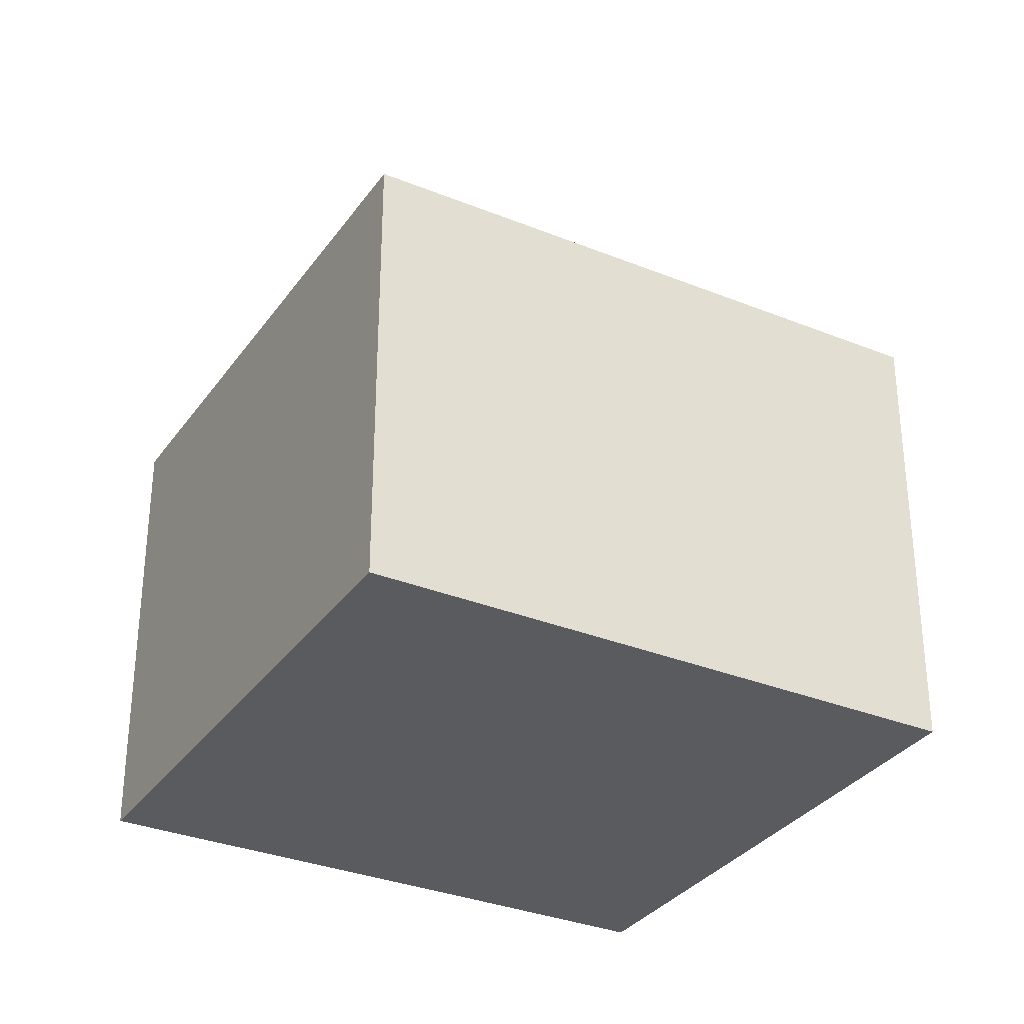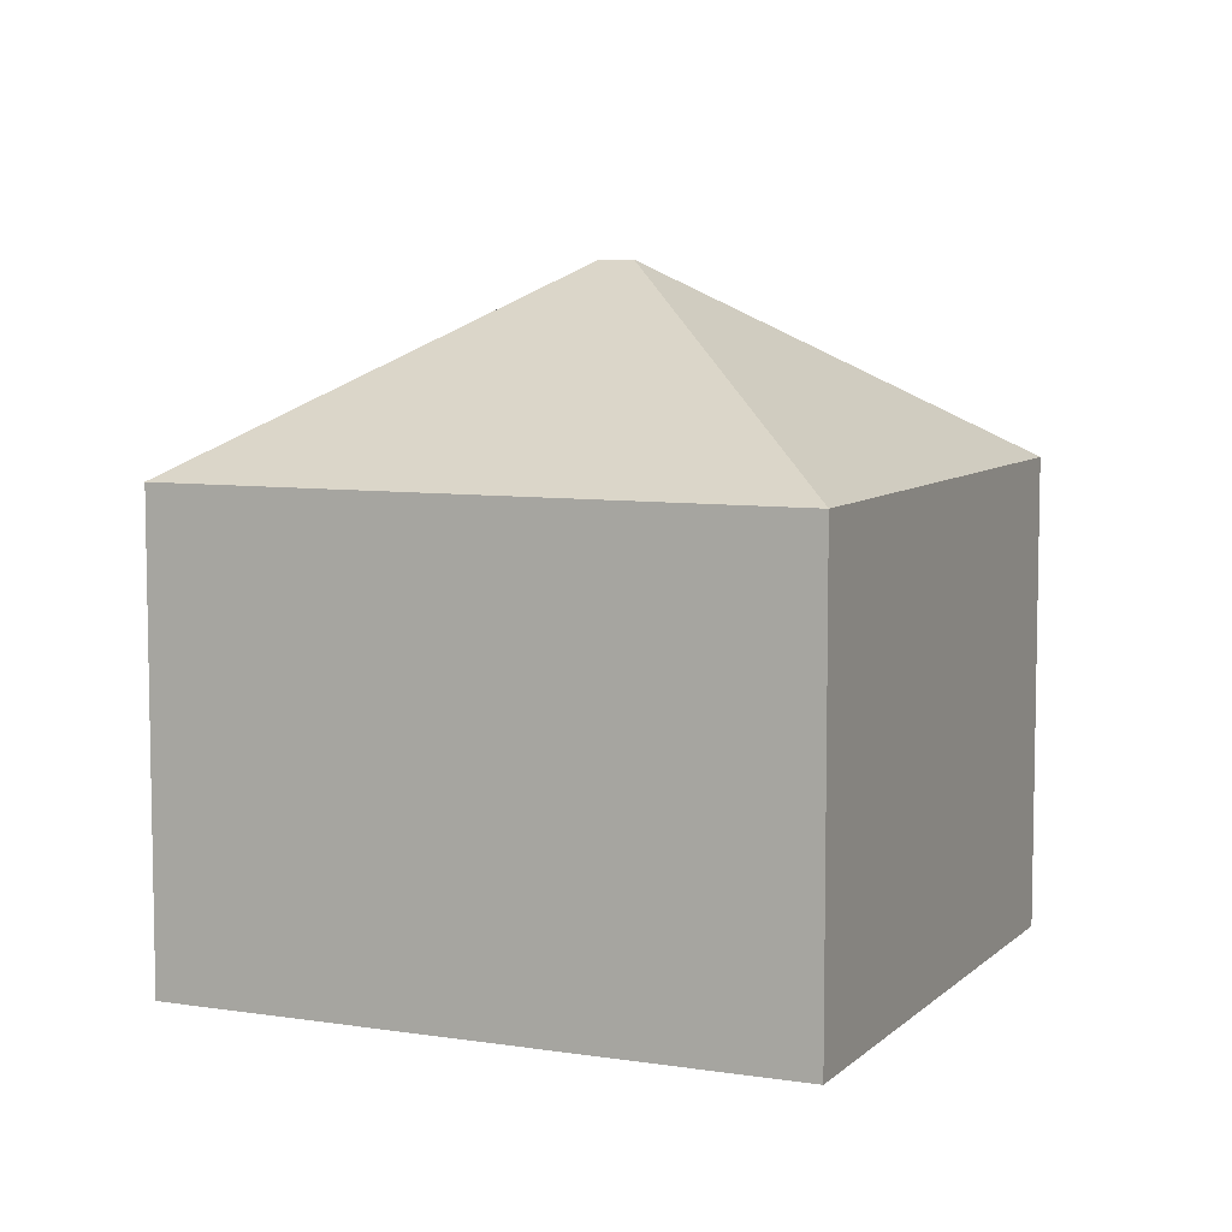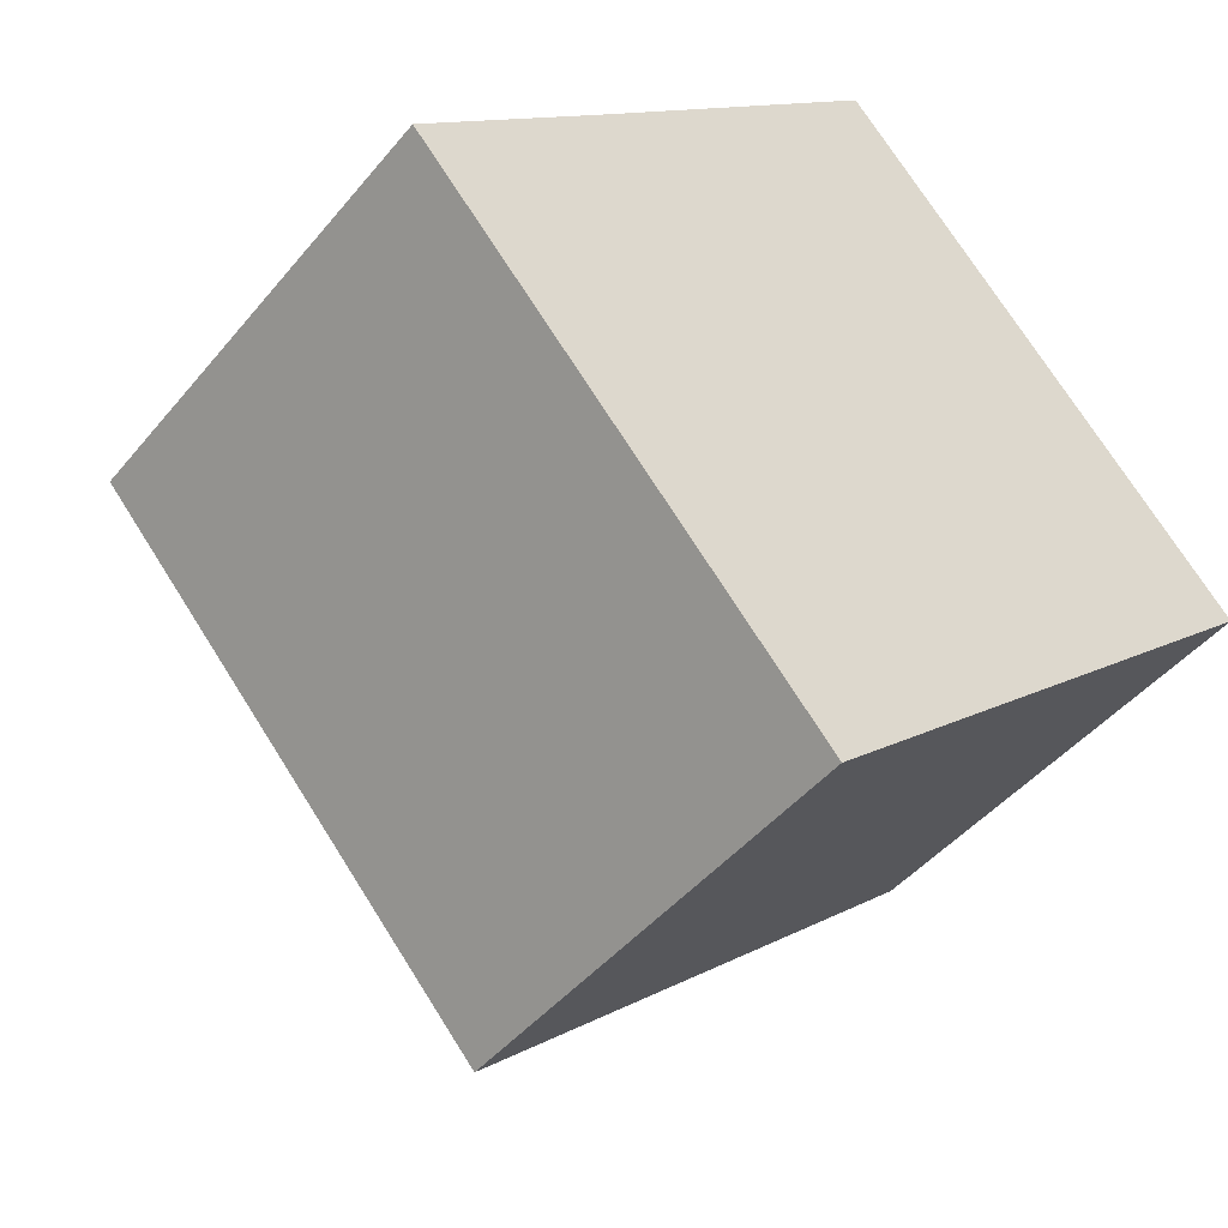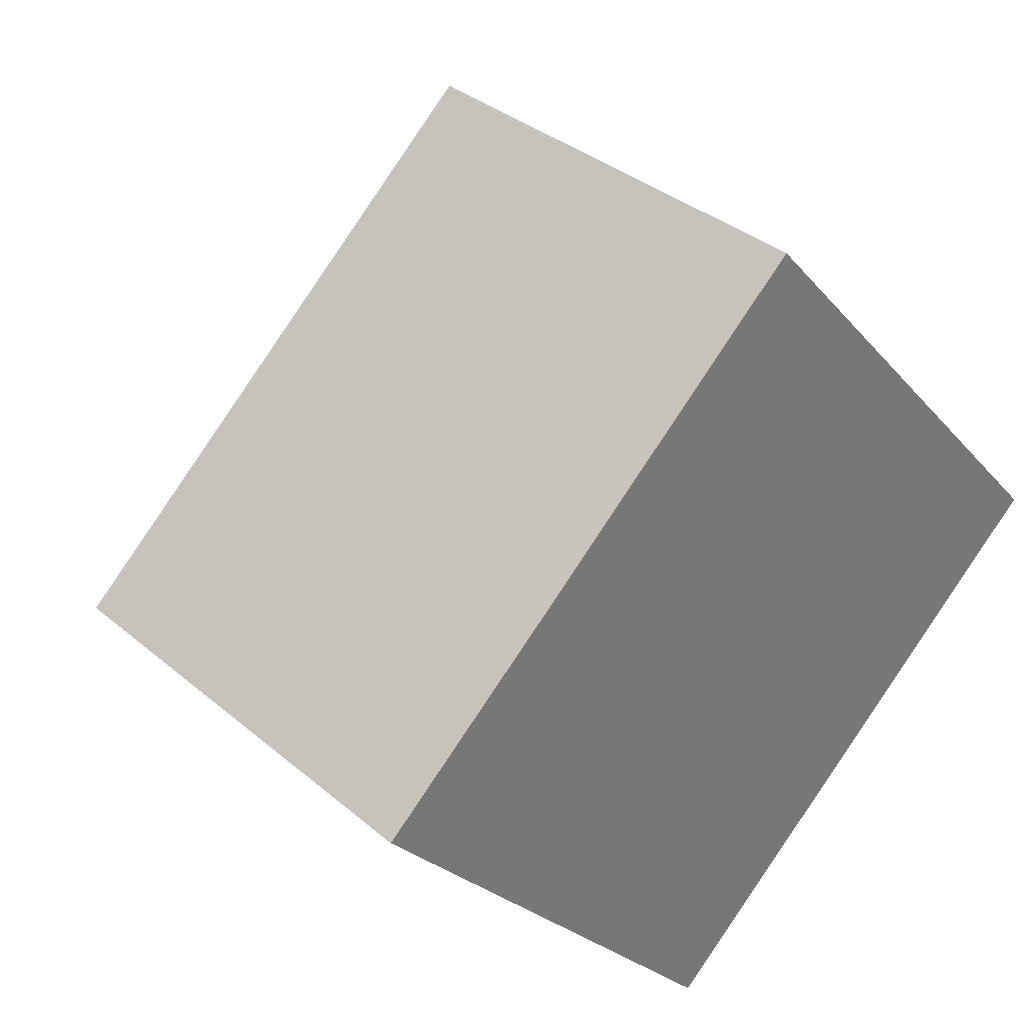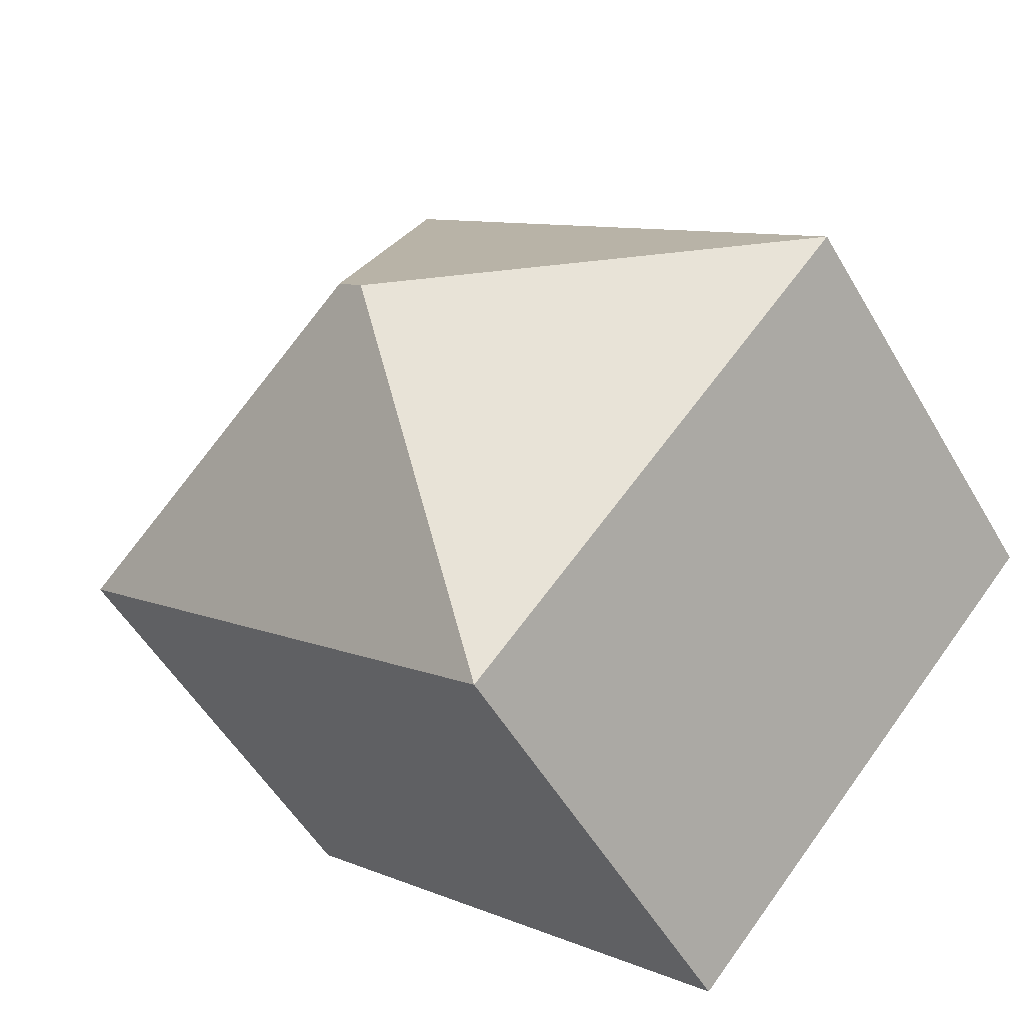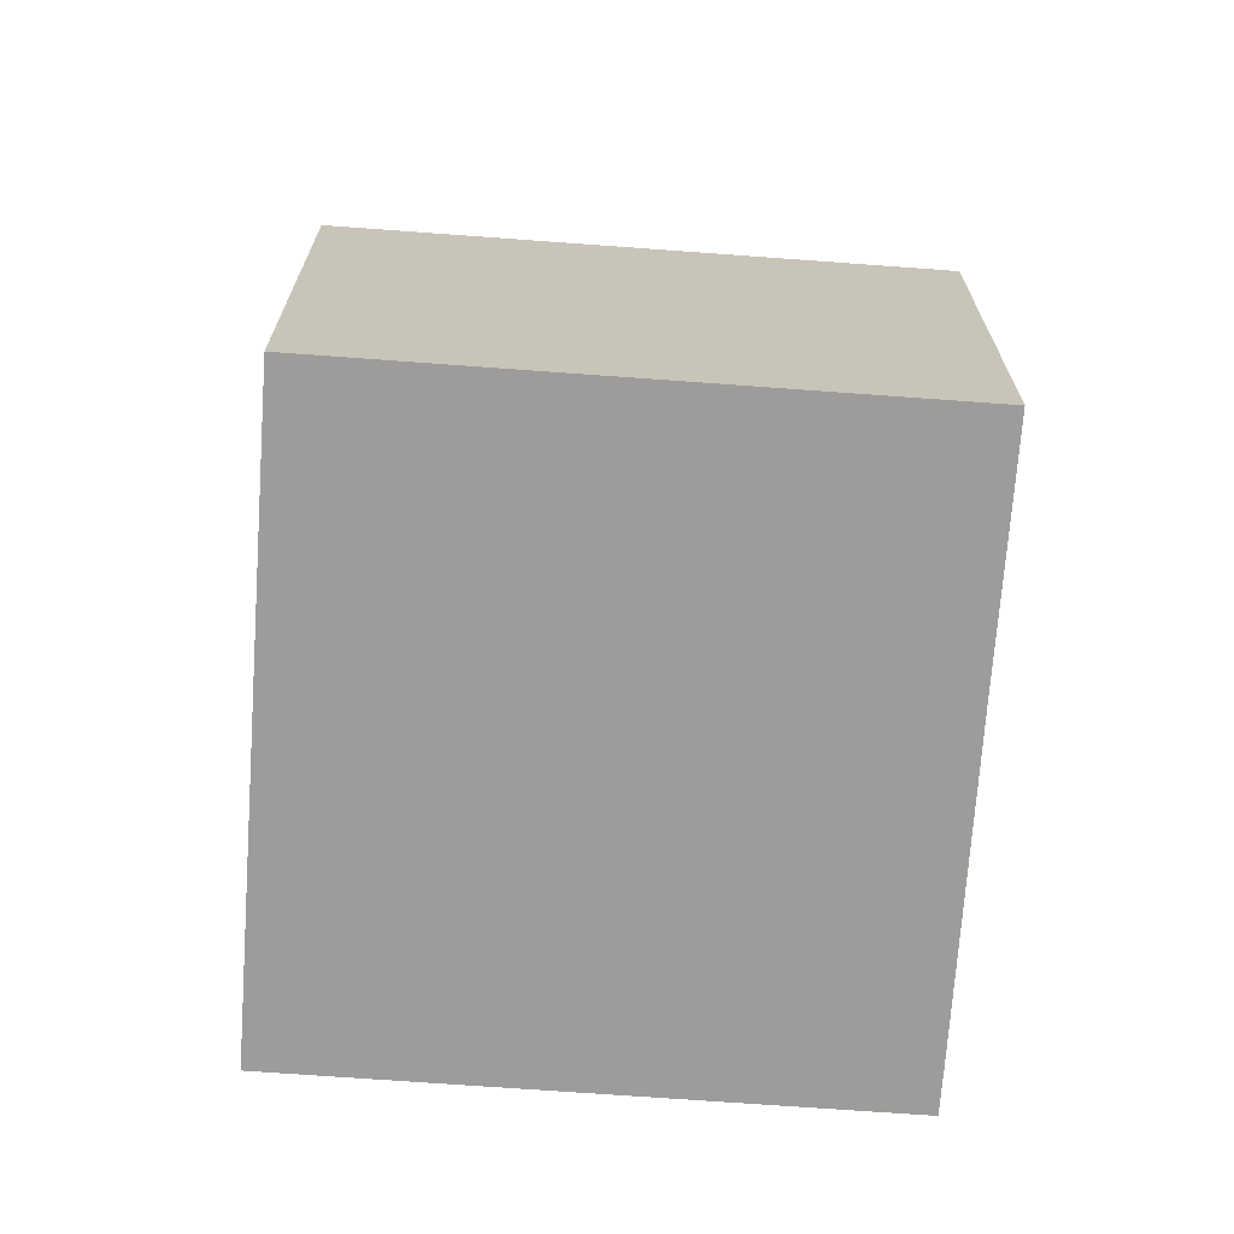
<metadata>
{"format":"obj","ext":"obj","renderer":"f3d","projection":"perspective","resolution":1024,"background":"white","views":[{"elev":-32.4,"azim":108.9,"up":"+Y"},{"elev":7.4,"azim":162.6,"up":"+Y"},{"elev":-44.7,"azim":-36.5,"up":"+Z"},{"elev":34.7,"azim":-41.6,"up":"+Z"},{"elev":-52.5,"azim":-150.5,"up":"+Z"},{"elev":-70.2,"azim":-135.8,"up":"+Y"}]}
</metadata>
<code>
v  7.465 10.94 -0.012
v  7.289 7.752 6.517
v  7.875 7.754 7.037
v  2.939 7.765 2.61
v  0 7.754 4.748e-16
v  7.026 10.94 -0.403
v  14.51 7.745 -0.431
v  6.608 7.754 -7.443
v  0 0 0
v  2.939 -1.598e-16 2.61
v  7.289 -3.991e-16 6.517
v  7.875 -4.309e-16 7.037
v  14.51 2.639e-17 -0.431
v  6.608 4.558e-16 -7.443
g defaultobject
f 1 2 3
f 2 1 4
f 4 1 5
f 5 1 6
f 1 3 7
f 6 7 8
f 7 6 1
f 6 8 5
f 9 4 5
f 4 9 2
f 2 9 10
f 2 10 3
f 3 10 11
f 3 11 12
f 12 7 3
f 7 12 13
f 7 14 8
f 14 7 13
f 14 5 8
f 5 14 9
f 11 13 12
f 13 11 10
f 13 10 9
f 13 9 14

</code>
